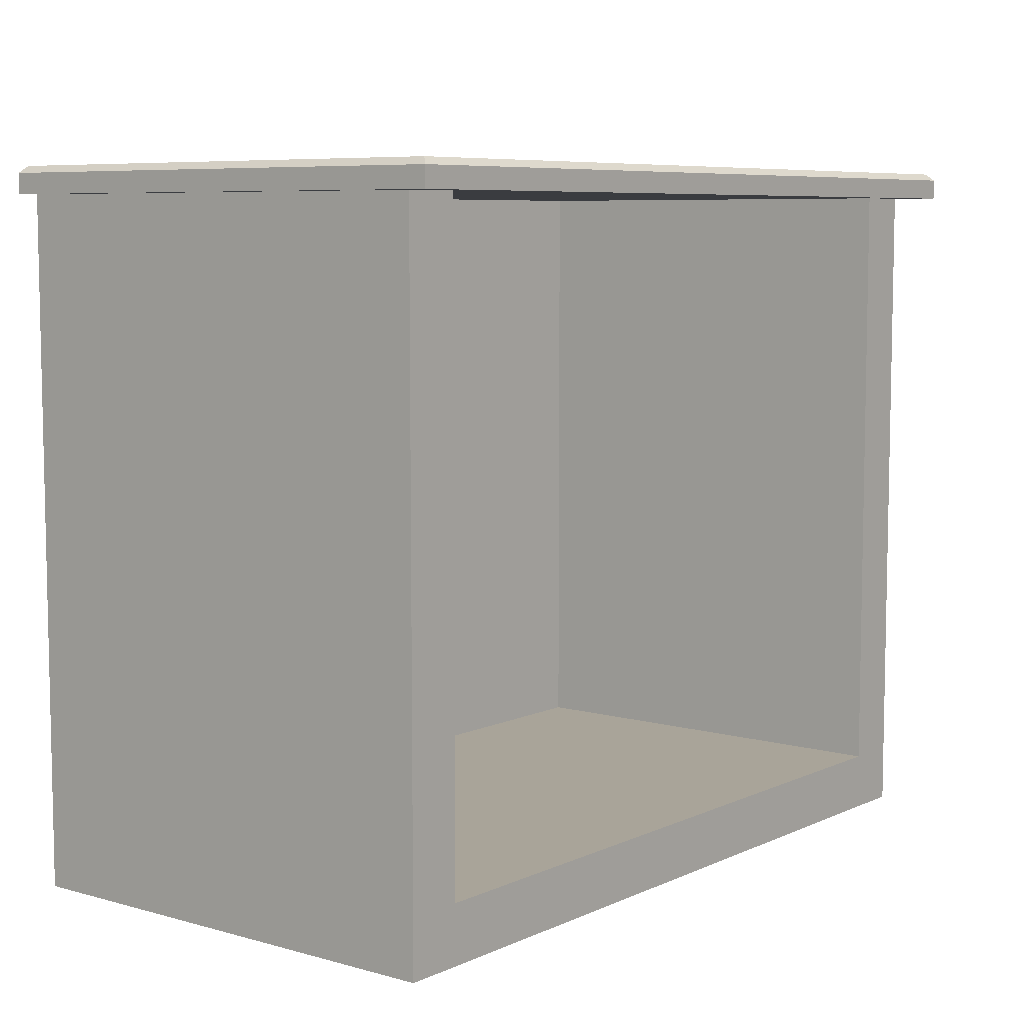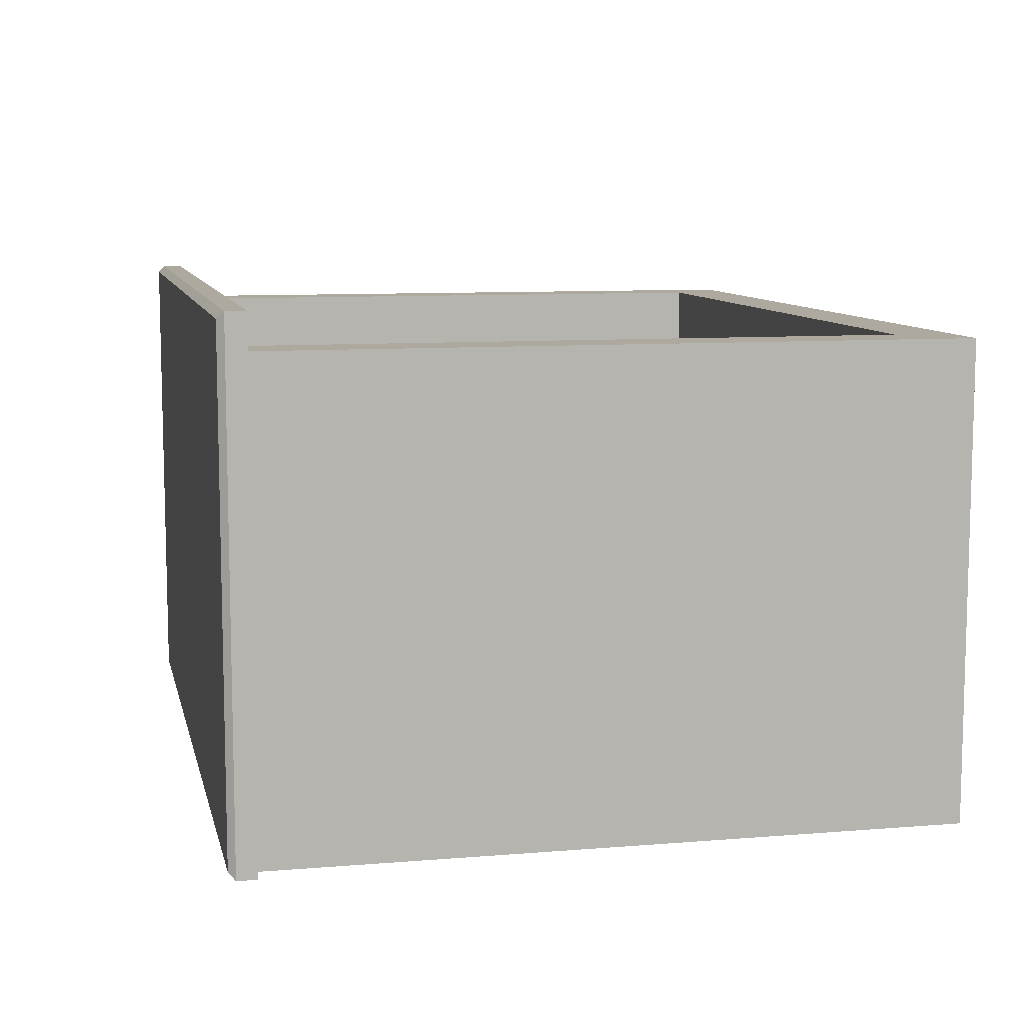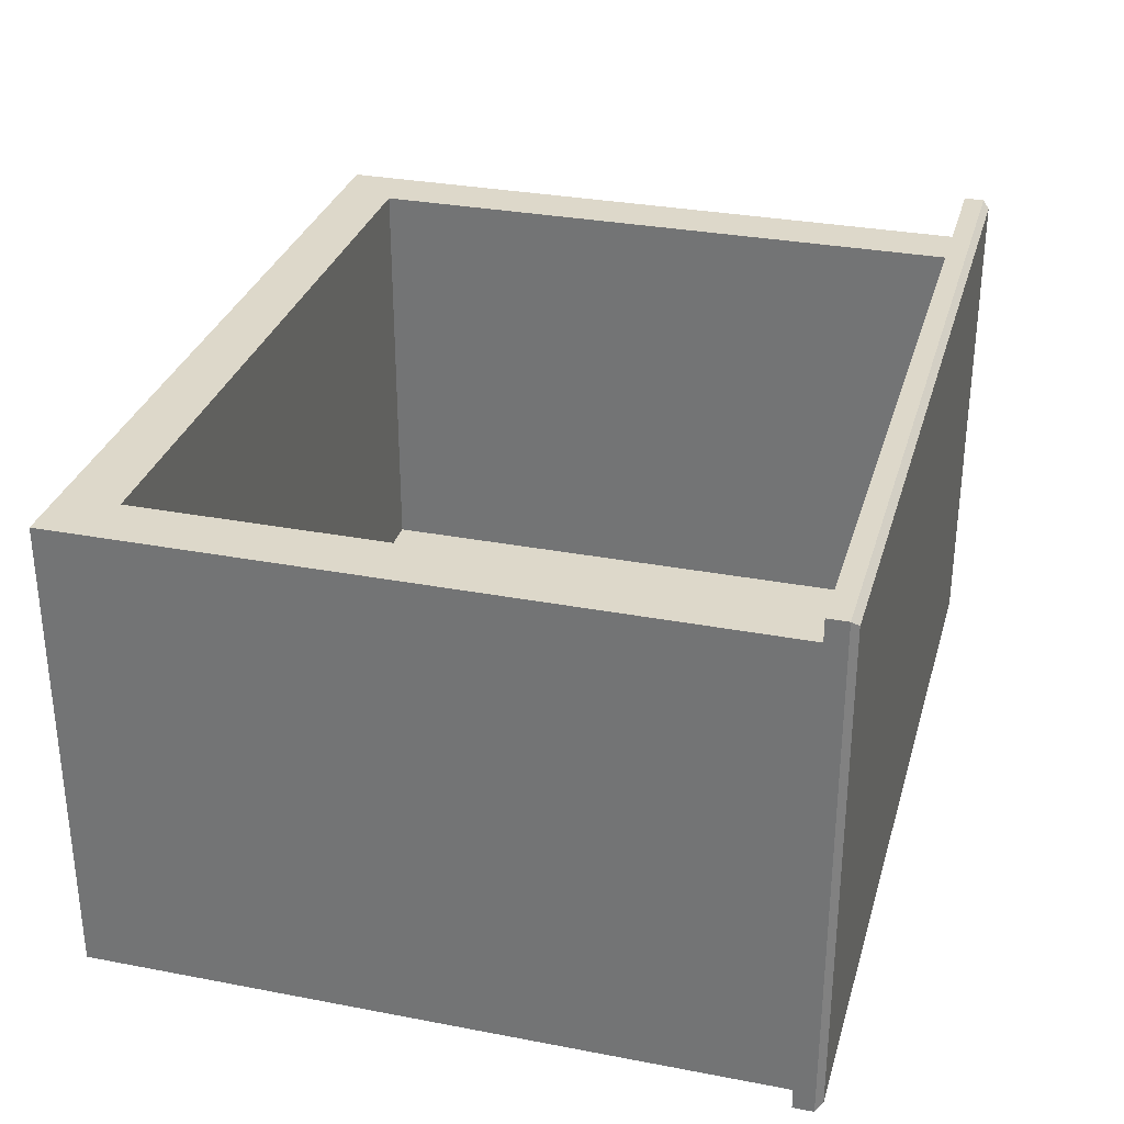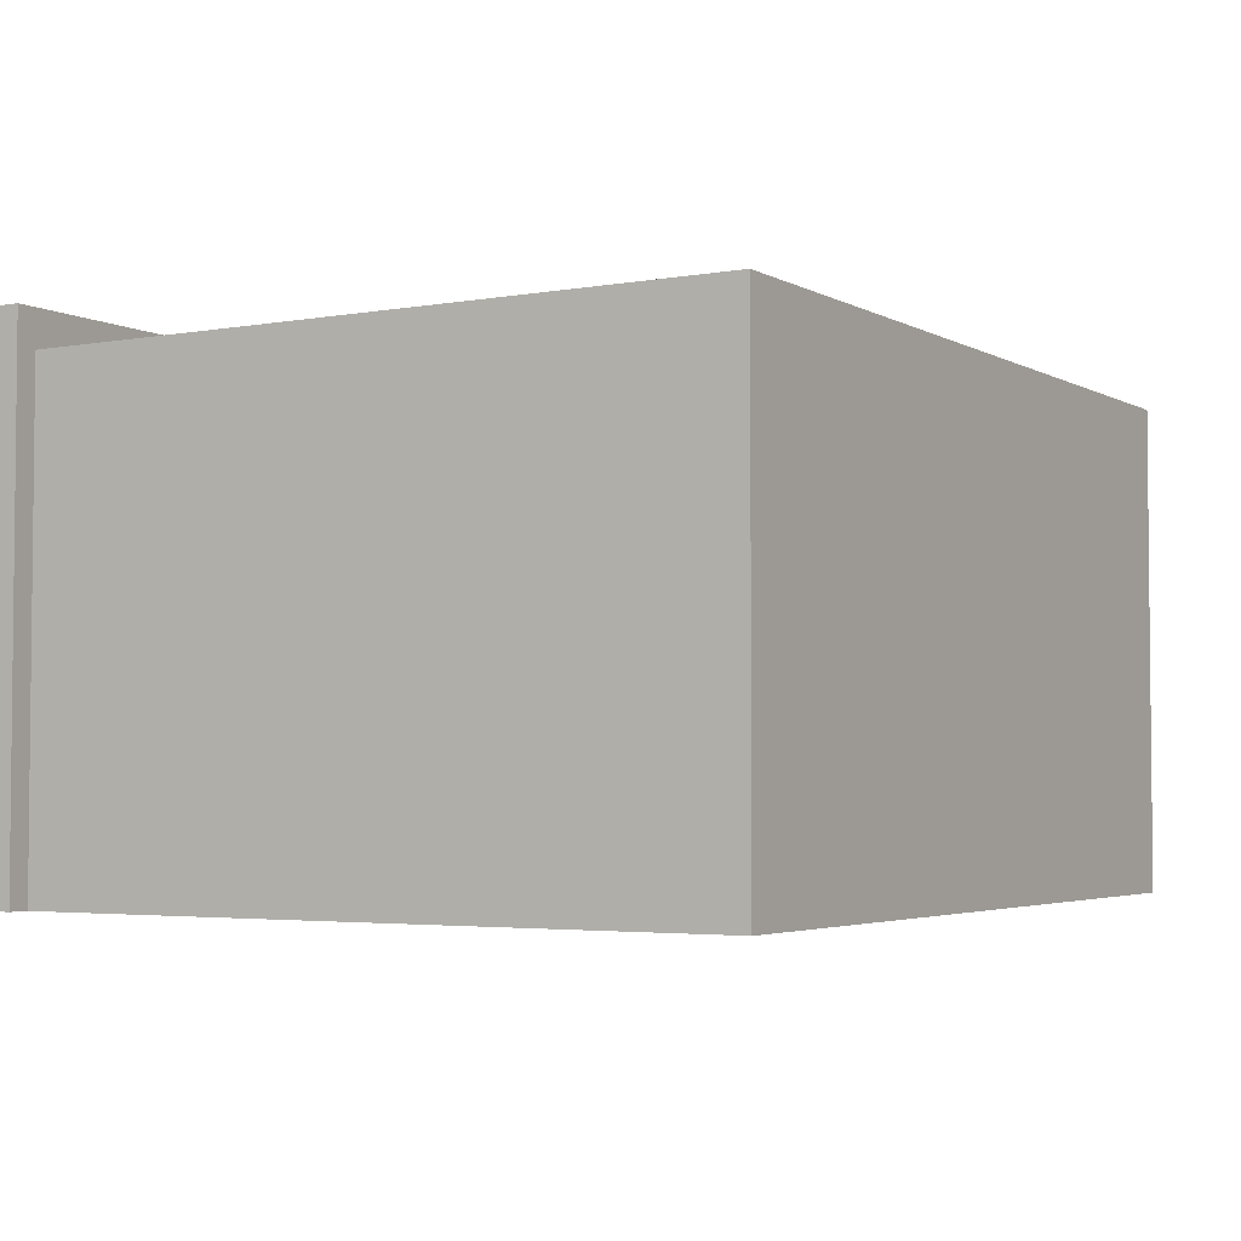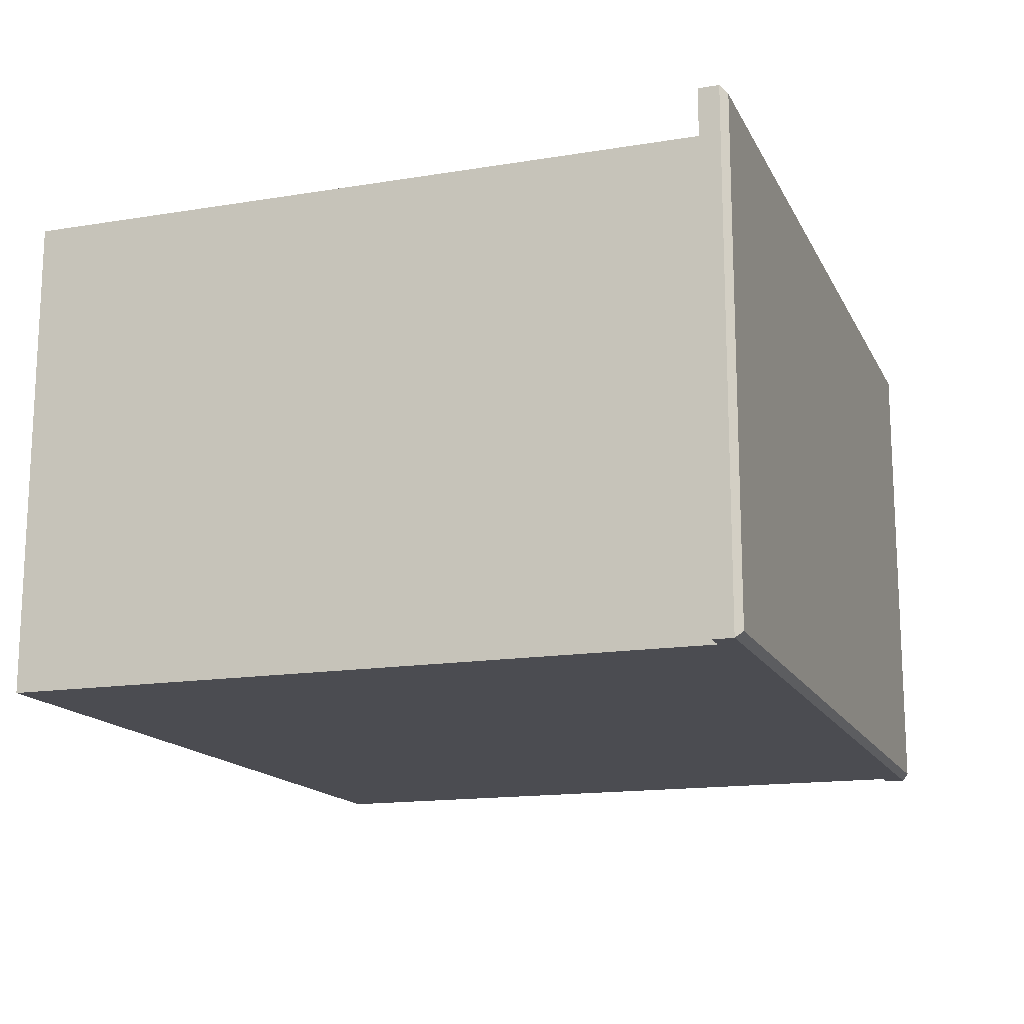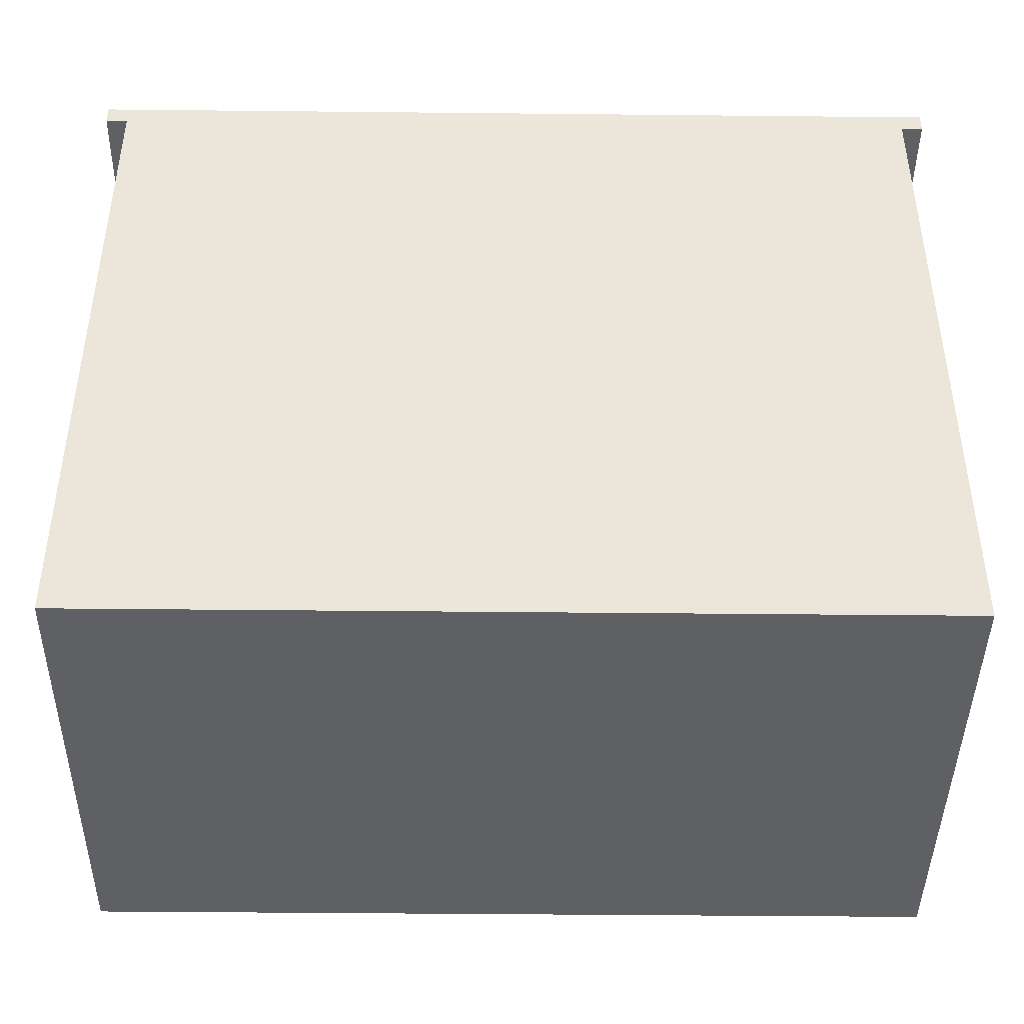
<metadata>
{"format":"obj","ext":"obj","renderer":"f3d","projection":"perspective","resolution":1024,"background":"white","views":[{"elev":7.2,"azim":128.3,"up":"+Z"},{"elev":9.1,"azim":77.6,"up":"+Y"},{"elev":31.0,"azim":-74.7,"up":"+Y"},{"elev":-3.5,"azim":120.9,"up":"+Y"},{"elev":-15.4,"azim":-70.9,"up":"+Y"},{"elev":-43.0,"azim":-0.7,"up":"+Z"}]}
</metadata>
<code>
v -48.47 -28.28 36.54
v 48.47 -28.28 36.54
v -48.47 28.28 36.54
v 48.47 28.28 36.54
v -46.06 24.23 -39.5
v 46.06 24.23 -39.5
v 46.06 -28.28 -39.5
v -46.06 -28.28 -39.5
v 46.06 24.23 36.54
v 46.06 -28.28 36.54
v -46.06 -28.28 36.54
v -46.06 24.23 36.54
v -39.72 24.23 -33.05
v -39.72 24.23 36.54
v 39.72 24.23 36.54
v 39.72 24.23 -33.05
v -39.72 -23.16 -33.05
v -39.72 -23.16 36.54
v 39.72 -23.16 36.54
v 39.72 -23.16 -33.05
v -48.47 -28.28 38.76
v -47.73 -27.54 39.5
v 47.73 -27.54 39.5
v 48.47 -28.28 38.76
v -47.73 27.54 39.5
v -48.47 28.28 38.76
v 47.73 27.54 39.5
v 48.47 28.28 38.76
f 3 4 2 1
f 17 18 19 20
f 6 9 10 7
f 7 10 11 8
f 8 11 12 5
f 8 5 6 7
f 5 12 14 13
f 9 6 16 15
f 6 5 13 16
f 13 14 18 17
f 15 16 20 19
f 16 13 17 20
f 21 22 25 26
f 22 21 24 23
f 23 24 28 27
f 26 25 27 28
f 1 2 24 21
f 22 23 27 25
f 26 28 4 3
f 2 4 28 24
f 3 1 21 26

</code>
